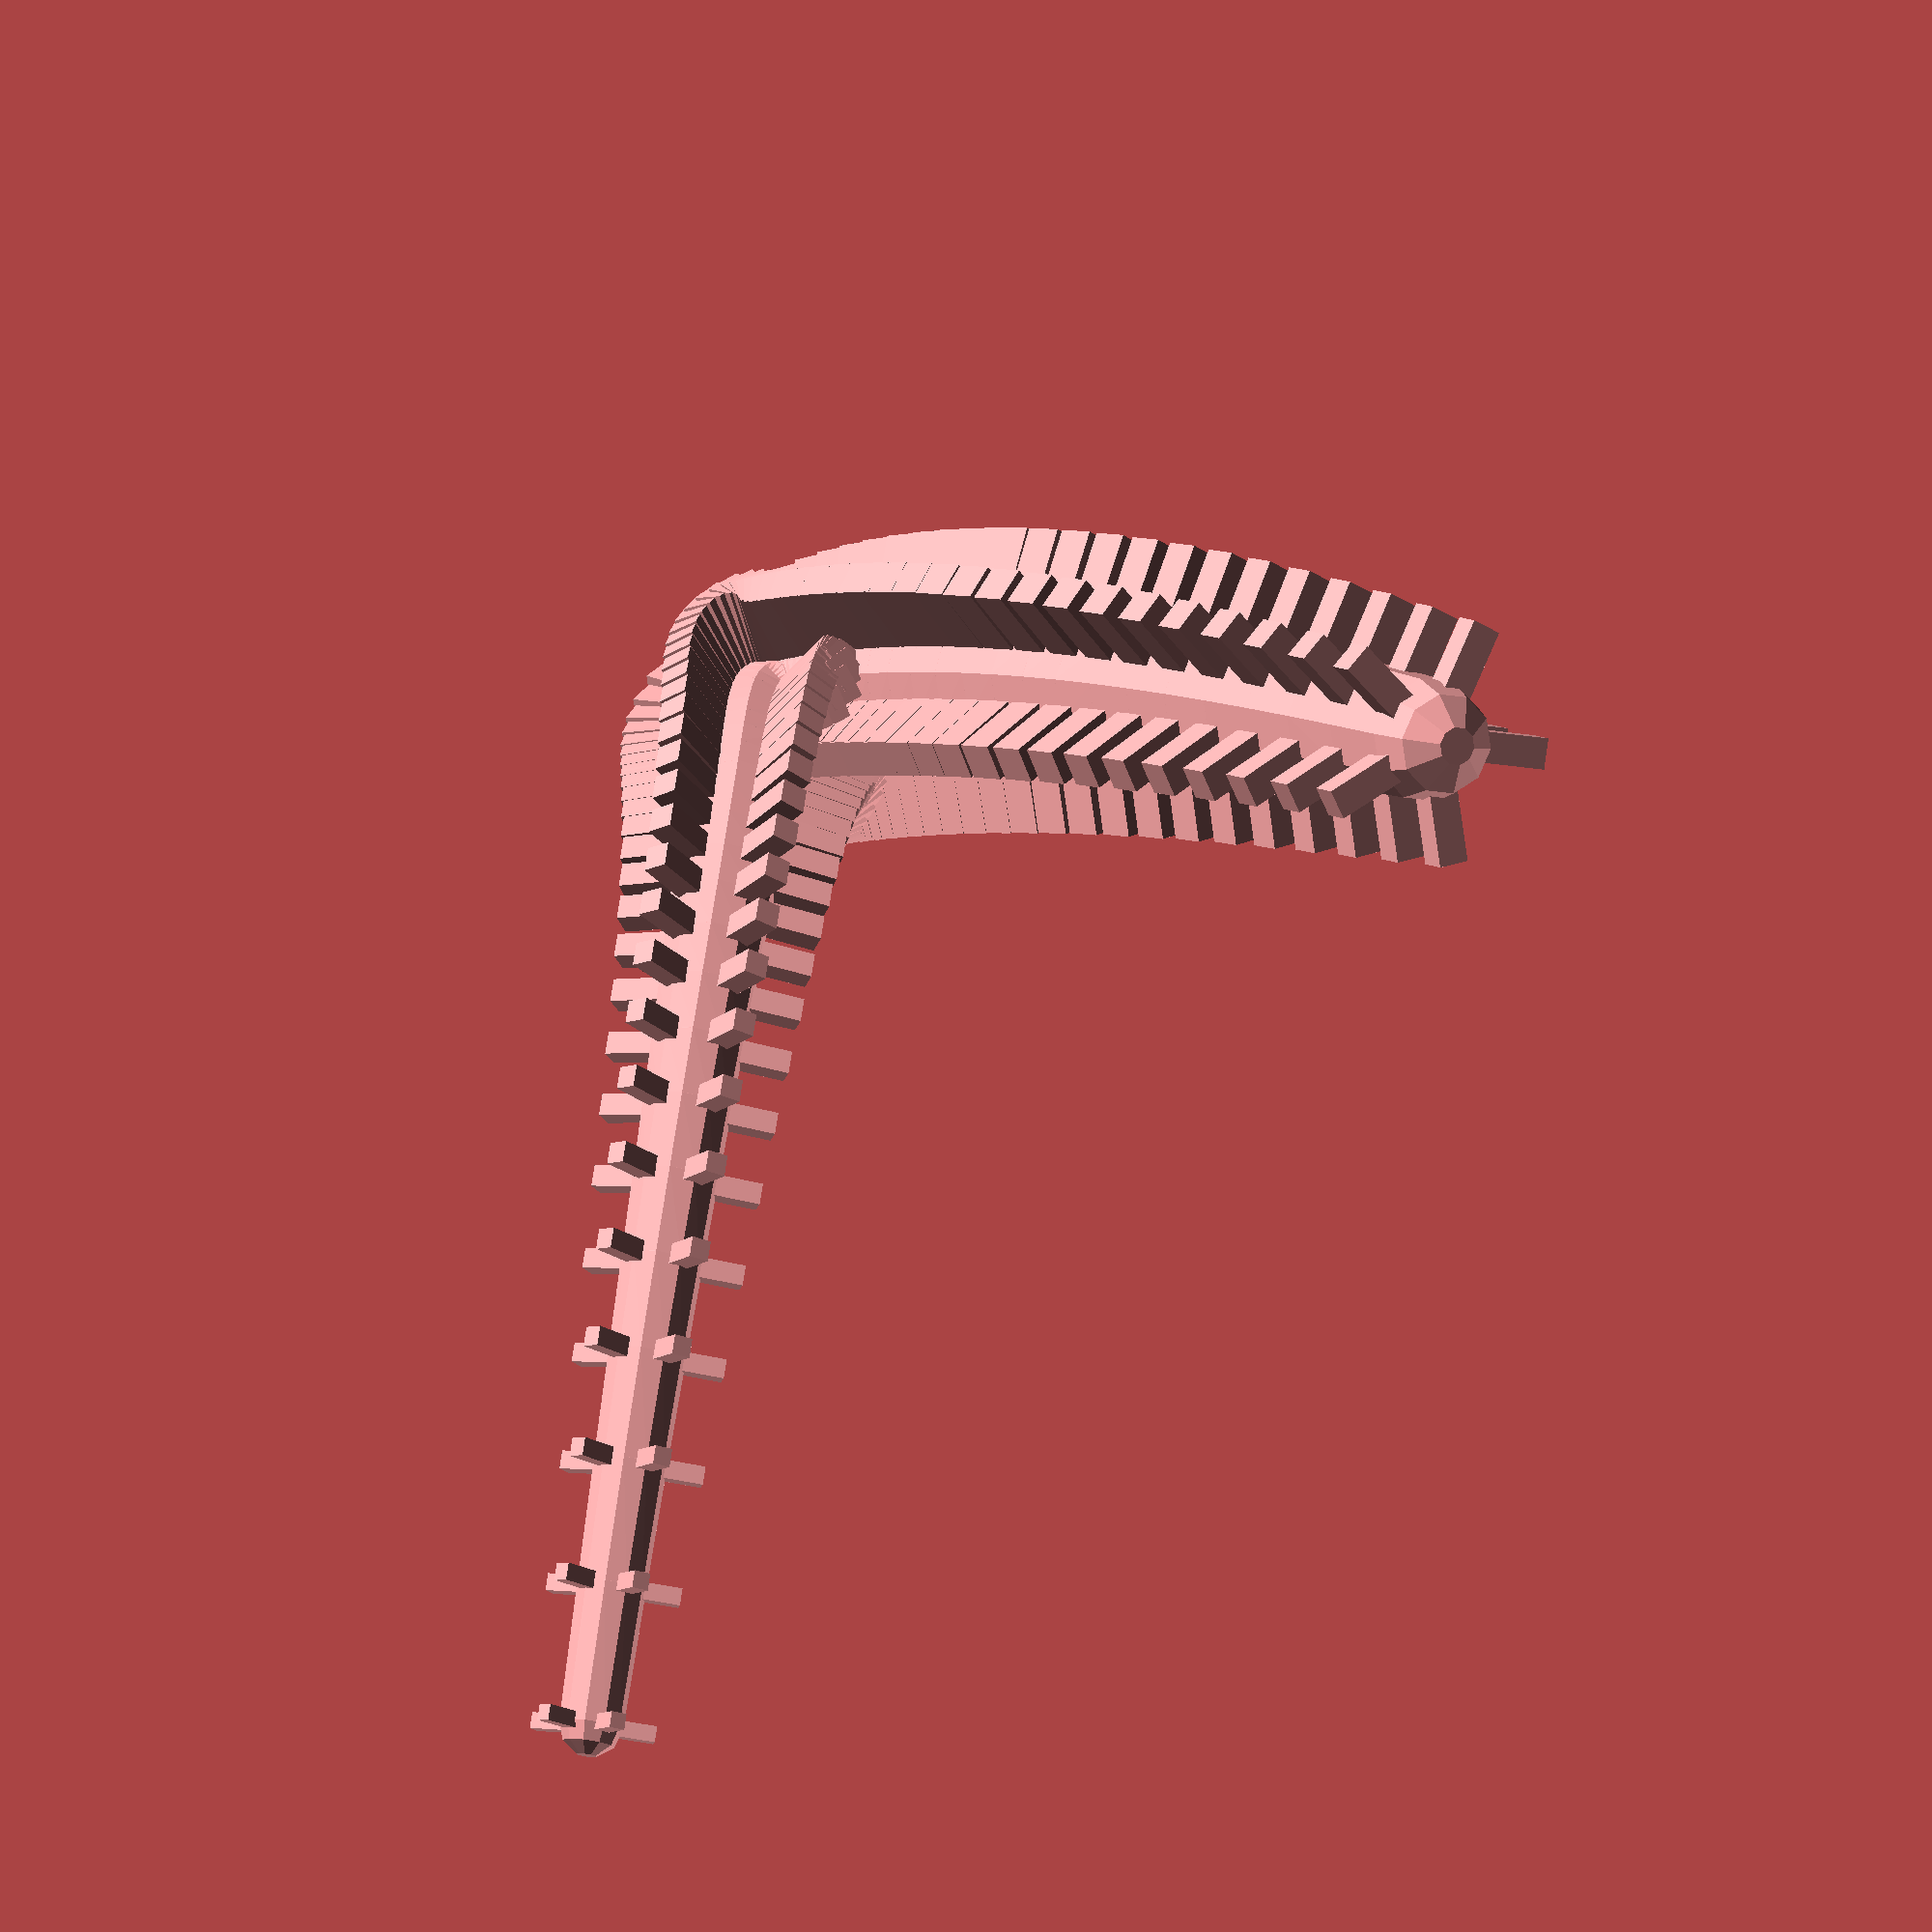
<openscad>
////////////////////
//Easy Bez-curve generator by Torleif Ceder 2015 Creative Commons - Attribution - Share Alike
////////////////////
// preview[view:south west, tilt:top diagonal]
//RandomSeed
seed = 1789; //[1111:9999]
part = 0; //[1,2,3,4,5]
controlpoints=5;//[1:20]
thickest=15;//[5:50]
detail = 0.02; //[0.01:0.001:0.5]
fn = 10; //[8:30]
rad=5;//[1:0.5:12]
tang=2;//[1:10]
//some random 4D points
v = [
  for(i = [0: controlpoints])[rands(0, 100*sign(i), 1)[0], rands(0, 100*sign(i), 1)[0], rands(0, 100*sign(i), 1)[0], rands(1, thickest, 1)[0]]
];
module yourmodule(i){
    //anything in this module will be copeid and rotatdet along curve (v) at (detail) intevall
    for (j=[0:360/rad:360]){
    rotate([j,0,0])translate([0,0, bez2(i, v)[3]*0.5])
        
        // anything here//////////////
        scale([0.5,0.5,1])rotate([0, 90, 0])cube( [bez2(i, v)[3]/2*tang,bez2(i, v)[3]/2,bez2(i, v)[3]/2], $fn= fn,center=true);
    //////////////////
        }
    }  
  
  
  
  
  
  
  
  
  
  
  
  
  
  
//main call
bline(v);
// Bline module
module bline(v) {
     translate([bez2(0  , v)[0],bez2(0  , v)[1],bez2(0  , v)[2]])rotate(bez2euler (0,v))           yourmodule(0);
    for(i = [detail: detail: 1]) {
      
        translate([bez2(i  , v)[0],bez2(i  , v)[1],bez2(i  , v)[2]])rotate(bez2euler (i,v))           yourmodule(i);
           
        
      hull() {
        translate([bez2(i, v)[0], bez2(i, v)[1], bez2(i, v)[2]]) rotate(bez2euler(i, v)) rotate([0, 90, 0]) {
          sphere(d = bez2(i, v)[3], $fn = fn);
        };
        translate(t(bez2(i - detail, v))) rotate(bez2euler(i - detail, v)) rotate([0, 90, 0]) sphere(d = bez2(i - detail, v)[3], $fn = fn);
      }
    }
  }
  //The recusive
function bez2(t, v) = (len(v) > 2) ? bez2(t, [
  for(i = [0: len(v) - 2]) v[i] * t + v[i + 1] * (1 - t)
]): v[0] * t + v[1] * (1 - t);

//
function lim31(l, v) = v / len3(v) * l;

function len3(v) = sqrt(pow(v[0], 2) + pow(v[1], 2) + pow(v[2], 2));
// unit normal to euler angles
function bez2euler(i, v) = [0, -asin(bez2v(i, v)[2]), atan2(bez2xy(bez2v(i, v))[1], bez2xy(bez2v(i, v))[0])];

function bez2xy(v) = lim31(1, [v[0], v[1], 0]); // down xy projection
function bez2v(i, v) = lim31(1, bez2(i - 0.0001, v) - bez2(i, v)); // unit vector at i
function t(v) = [v[0], v[1], v[2]];

</openscad>
<views>
elev=231.8 azim=175.3 roll=145.3 proj=o view=wireframe
</views>
